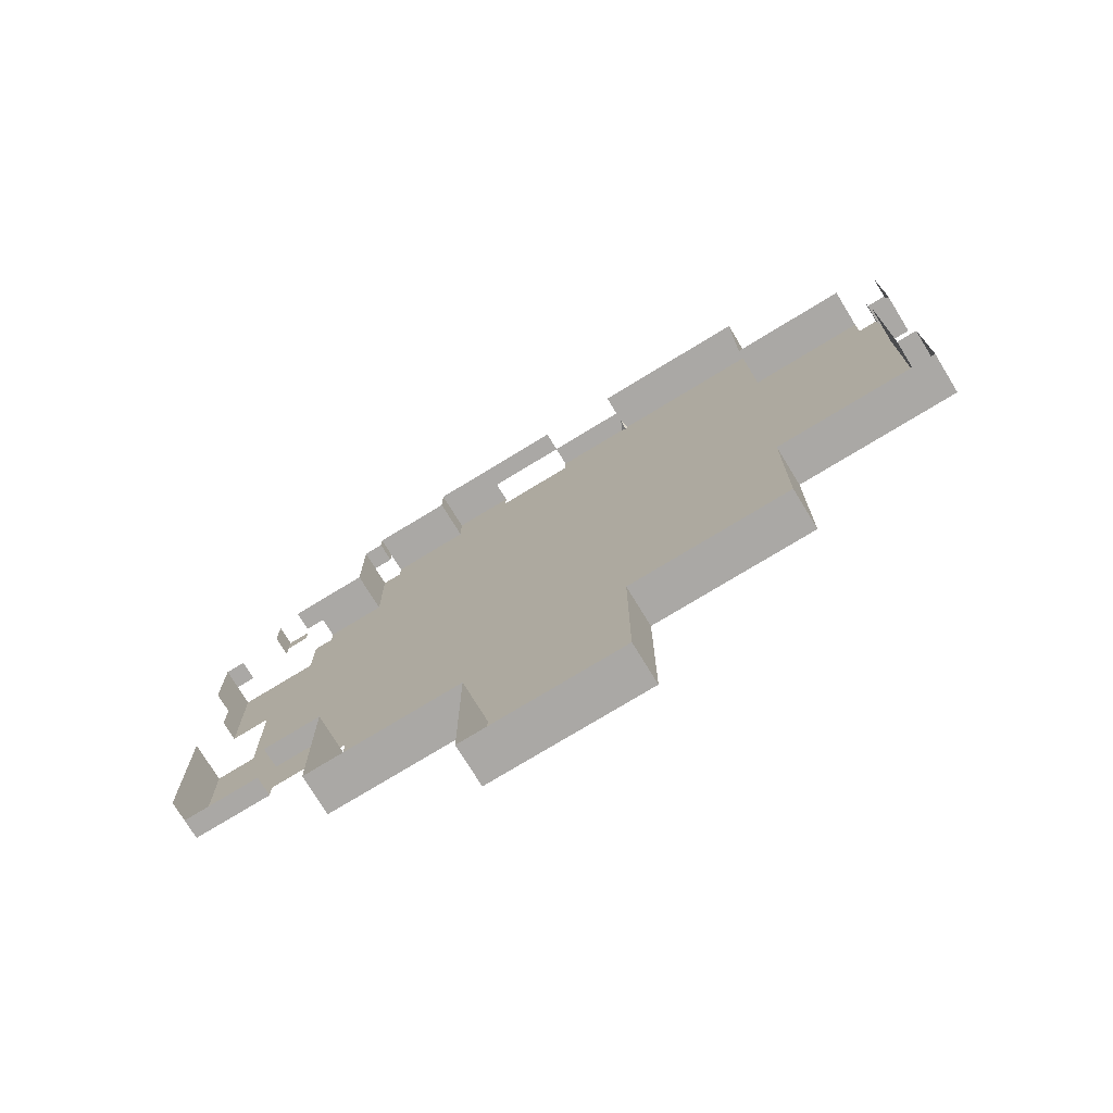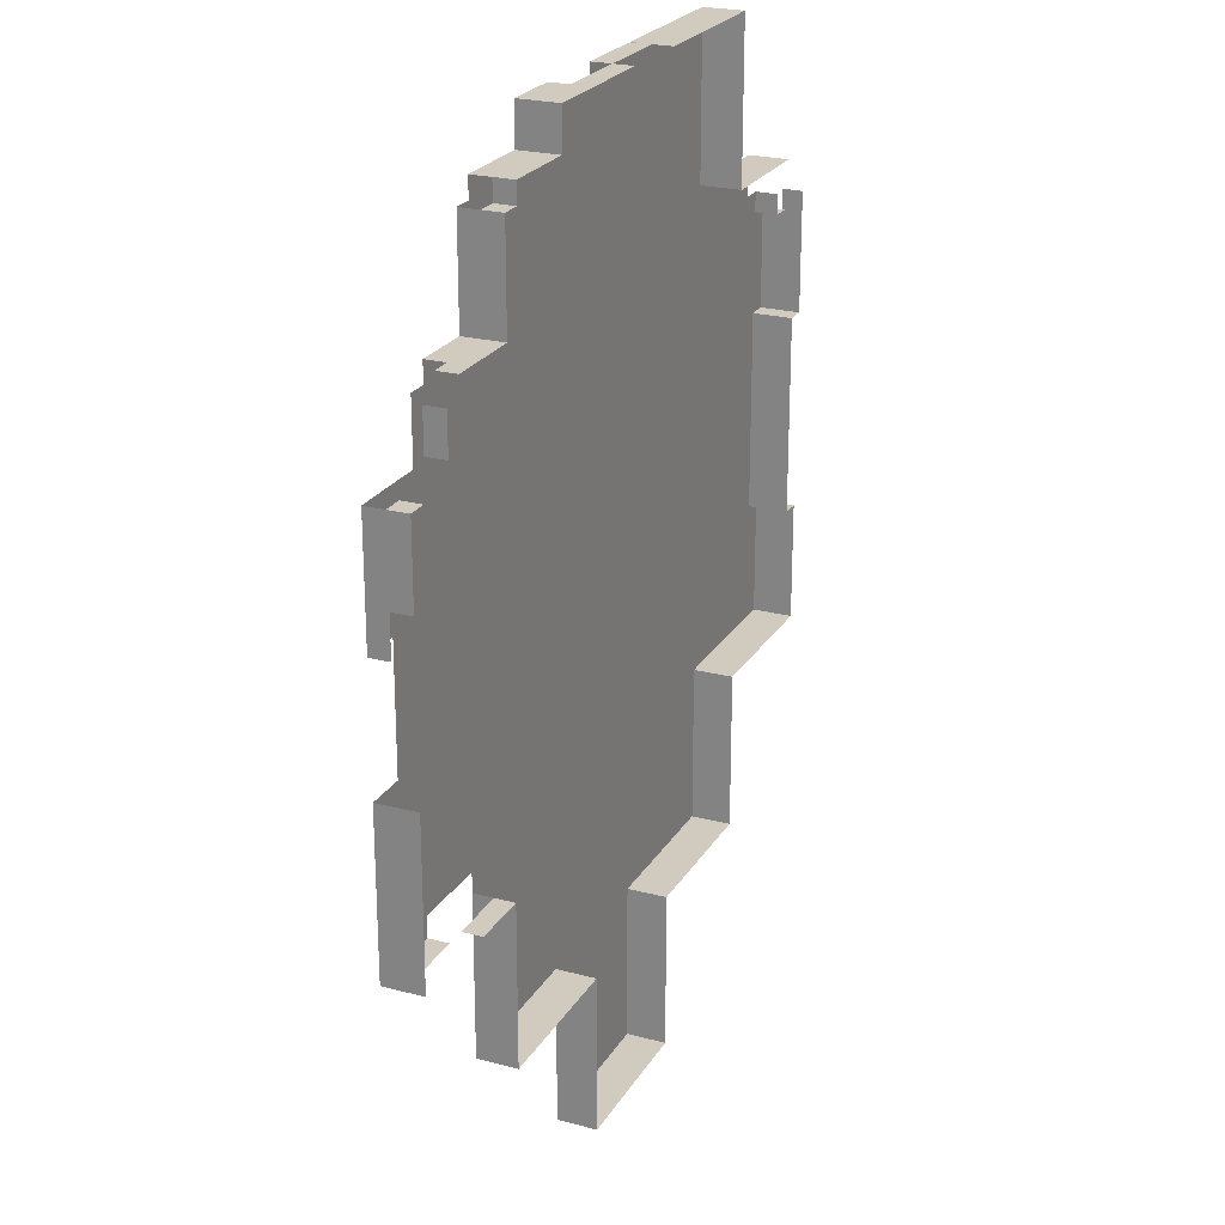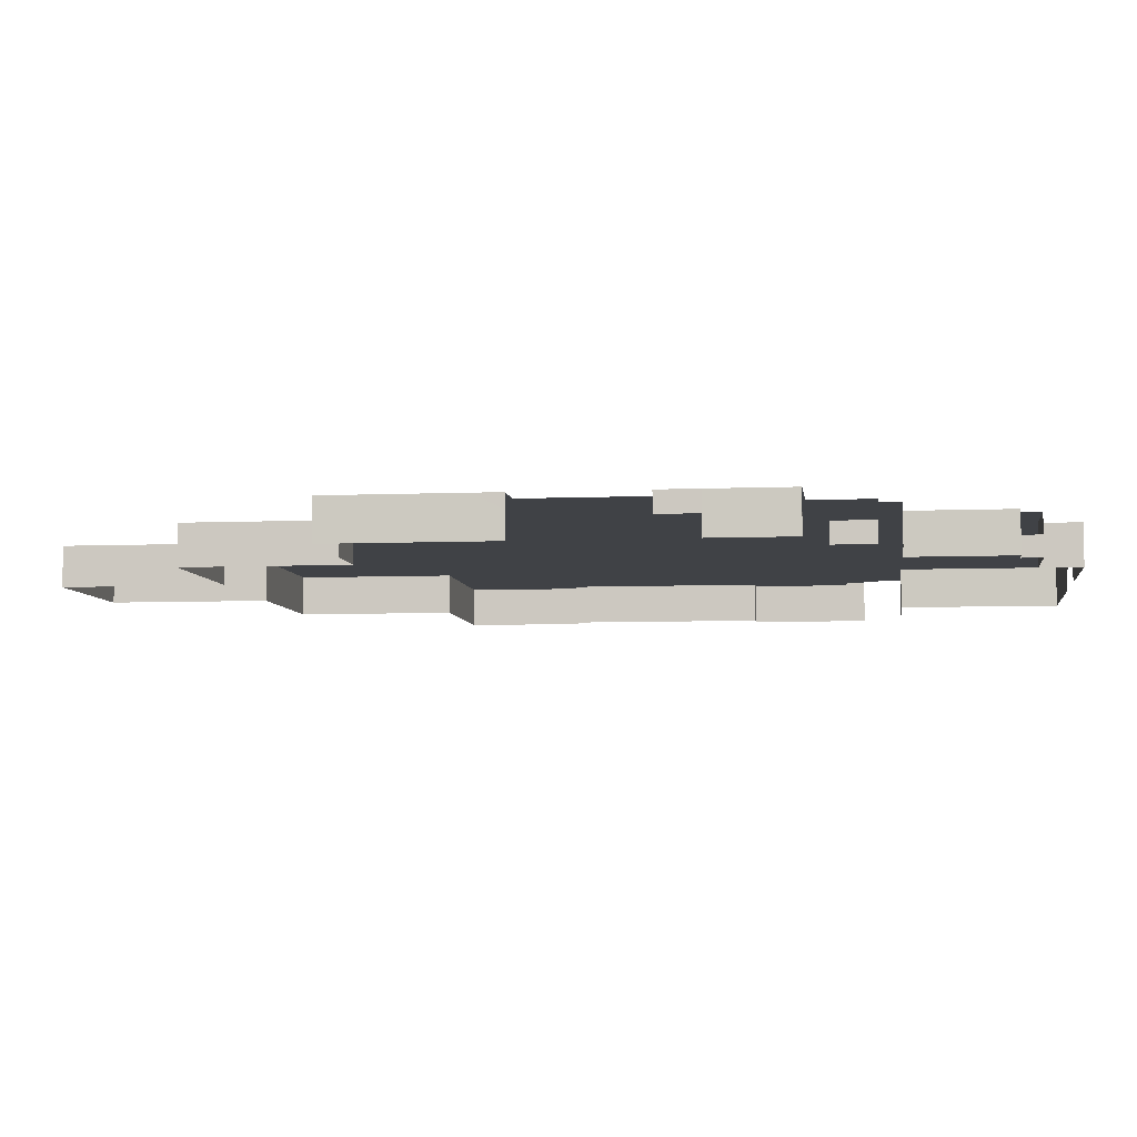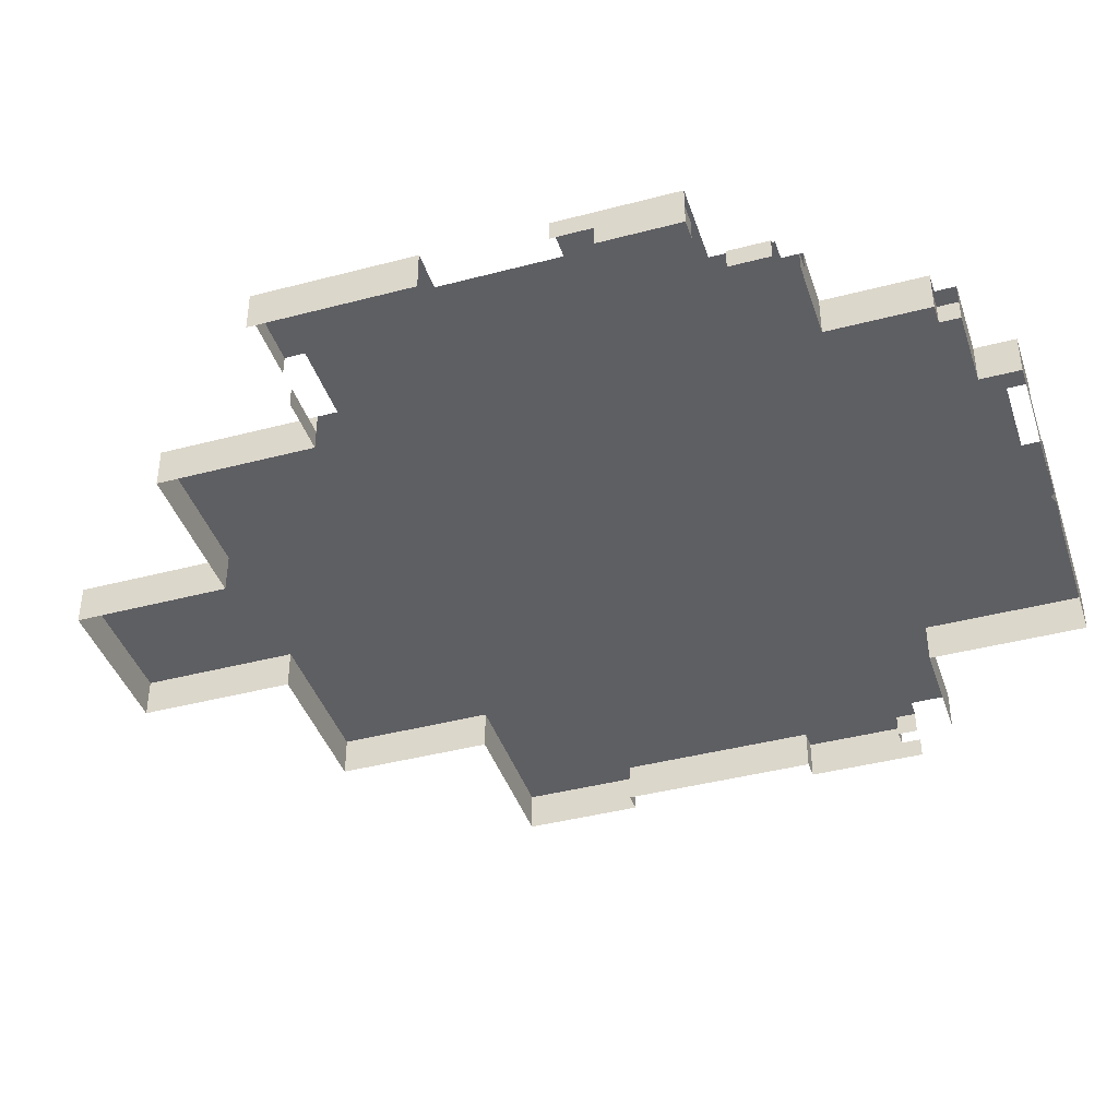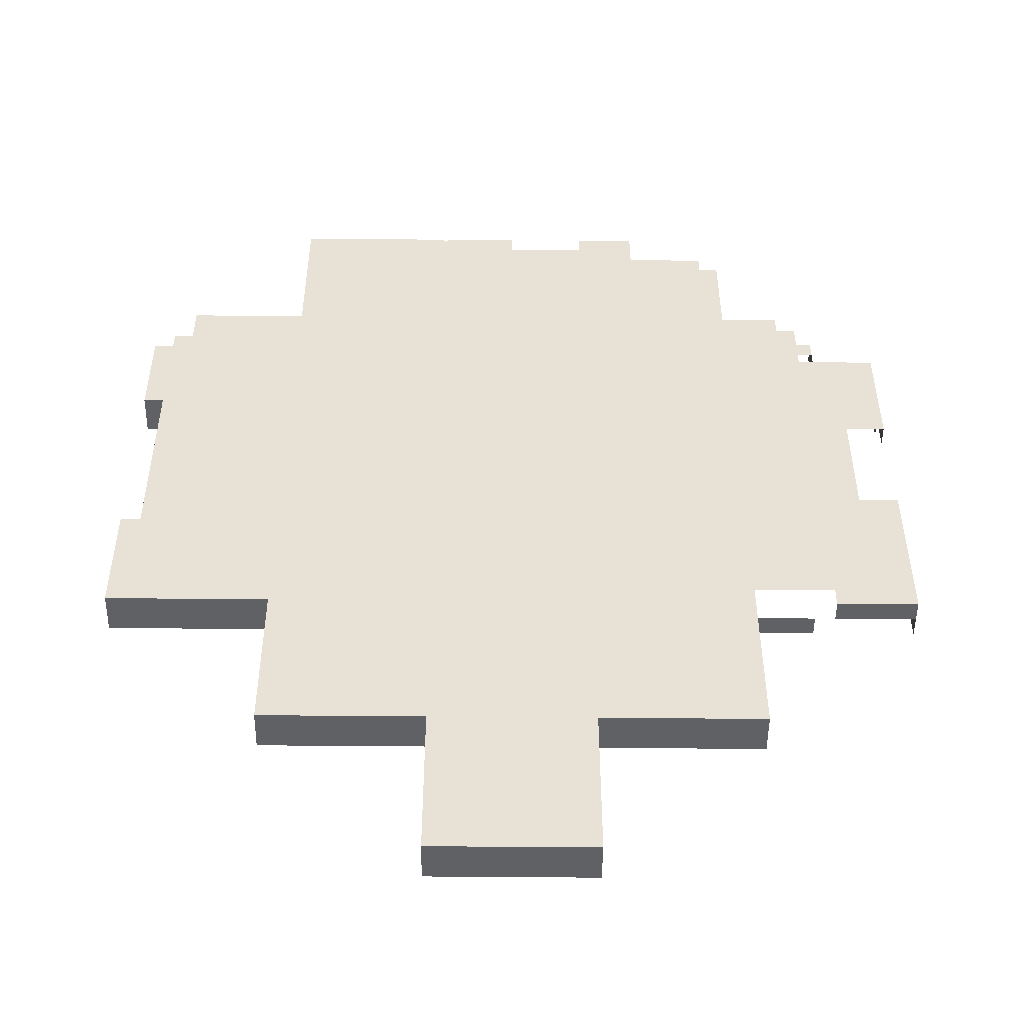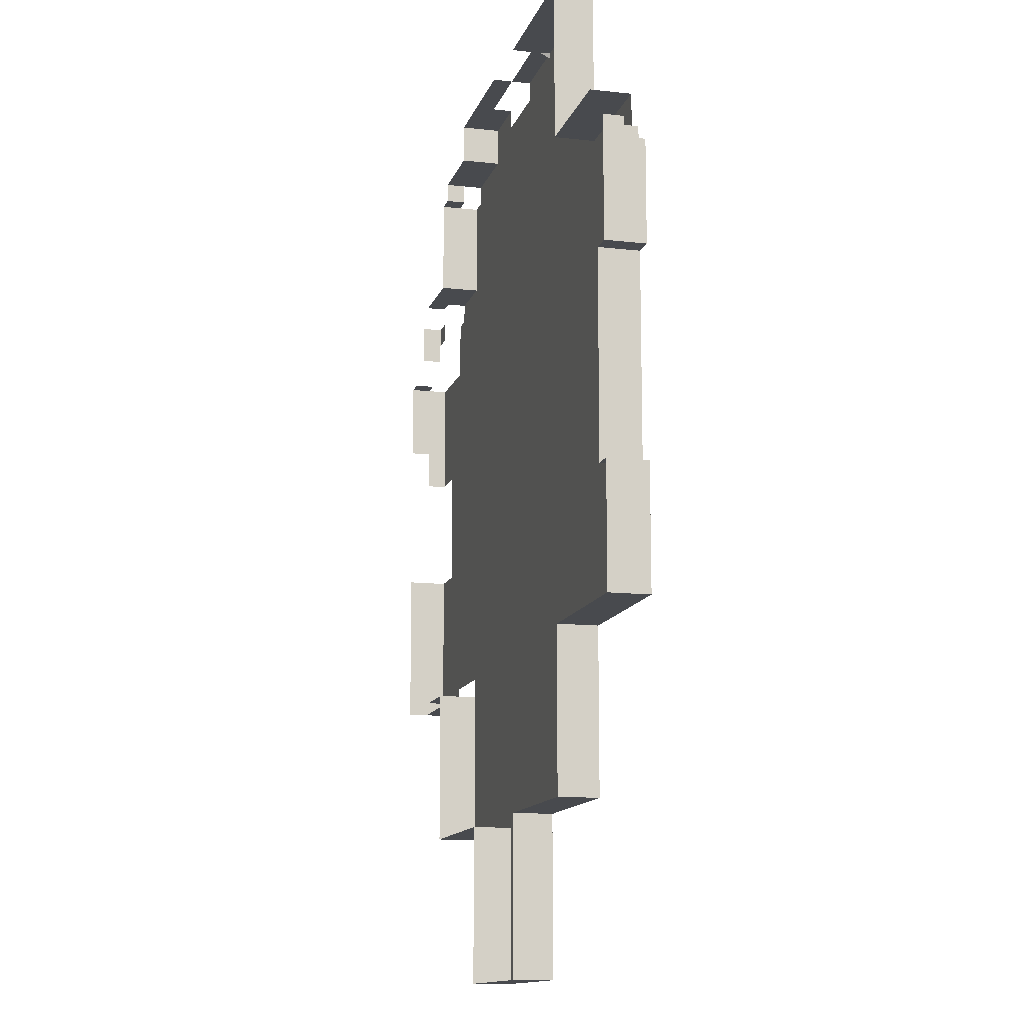
<metadata>
{"format":"obj","ext":"obj","renderer":"f3d","projection":"perspective","resolution":1024,"background":"white","views":[{"elev":-75.2,"azim":31.4,"up":"+Z"},{"elev":23.6,"azim":-66.1,"up":"+Z"},{"elev":-6.1,"azim":-82.6,"up":"+Y"},{"elev":-41.1,"azim":-72.2,"up":"+Y"},{"elev":-49.9,"azim":179.4,"up":"+Z"},{"elev":-12.8,"azim":75.3,"up":"+Z"}]}
</metadata>
<code>
g pb_Mesh153200
v -7.5 0 -16
v -6 0 -16
v -6 0 0
v -7.5 0 0
v -6 9.537e-07 16
v -7.5 9.537e-07 16
v -6 9.537e-07 32
v -7.5 9.537e-07 32
v -10 0 -16
v -8.5 0 -16
v -8.5 0 0
v -10 0 0
v -8.5 9.537e-07 16
v -10 9.537e-07 16
v -8.5 9.537e-07 32
v -10 9.537e-07 32
v 0 9.537e-07 64
v 0 9.537e-07 48
v 16 1.764e-05 64
v 16 9.537e-07 48
v 0 9.537e-07 32
v 16 9.537e-07 32
v -16 9.537e-07 32
v -16 9.537e-07 48
v -32 9.537e-07 32
v -32 9.537e-07 48
v 16 9.537e-07 16
v 30 0 28
v 30 0 16
v 30 0 48
v 28 -4 64
v 16 1.764e-05 64
v 28 0 64
v 16 -4 64
v 30 -4 28
v 30 0 48
v 30 0 28
v 30 -4 48
v 32 -4 16
v 32 0 28
v 32 0 16
v 32 -4 28
v 16 -4 16
v 30 0 16
v 16 9.537e-07 16
v 30 -4 16
v 0 -4 -16
v 0 0 0
v 0 0 -16
v 0 -4 1.526e-05
v -16 -4 1.526e-05
v -16 0 -16
v -16 0 0
v -16 -4 -16
v 16 1.764e-05 64
v 16 -4 80
v 16 9.537e-05 80
v 16 -4 64
v -6 0 -16
v 0 0 -16
v 0 0 0
v -6 0 0
v -6 9.537e-07 16
v 0 9.537e-07 16
v -6 9.537e-07 32
v -6 9.537e-07 48
v -6 9.537e-07 64
v -6 0 -16
v 0 -4 -16
v 0 0 -16
v -6 -4 -16
v -16 0 -16
v -10 0 -16
v -10 0 0
v -16 0 0
v -16 9.537e-07 16
v -10 9.537e-07 16
v -10 9.537e-07 32
v -10 9.537e-07 48
v -10 9.537e-07 64
v -16 9.537e-07 64
v -16 0 -16
v -10 -4 -16
v -10 0 -16
v -16 -4 -16
v -7.5 9.537e-07 32
v -7.5 9.537e-07 48
v -7.5 9.537e-07 64
v -6 4.768e-05 80
v -7.5 4.768e-05 80
v -7.5 0 -16
v -7.5 -4 -16
v -8.5 9.537e-07 32
v -8.5 9.537e-07 48
v -8.5 9.537e-07 64
v -8.5 0 -16
v -8.5 -4 -16
v 30 0 48
v 30 -4 48
v 32 0 48
v 32 -4 48
v 32 0 28
v 32 0 16
v 32 0 16
v 32 -4 16
v 30 -4 28
v 30 0 28
v 32 -4 28
v 32 0 28
v 28 0 60
v 28 0 62
v 28 0 64
v 30 0 58
v 30 0 60
v 32 0 48
v 32 0 58
v 32 -2 58
v 32 -4 60
v 32 -2 60
v 32 -4 58
v 32 0 48
v 32 0 58
v 32 -4 48
v 30 -2.25 58
v 30 0 60
v 30 0 58
v 30 -2.25 60
v 32 -2.25 58
v 30 0 58
v 32 0 58
v 30 -2.25 58
v -22 -4 80
v -22 0 76
v -22 0 80
v -22 -4 76
v -22 -4 76
v -30 -4 76
v -30 -2 76
v -22 0 76
v -30 0 76
v -32 -2 74
v -32 -4 74
v -32 -4 64
v -32 9.537e-07 64
v -32 0 74
v -32 9.537e-07 64
v -30 0 74
v -32 0 74
v -29.75 0 64
v -30 0 76
v -22 0 76
v -16 0 76
v -30 -2 74
v -32 -4 74
v -32 -2 74
v -30 -4 74
v -30 -4 74
v -30 -2 76
v -30 -4 76
v -30 -2 74
v -48 -4 32
v -48 0 18
v -48 9.537e-07 32
v -48 -4 16
v -48 -2 16
v -48 9.537e-07 16
v -48 9.537e-07 16
v -40 9.537e-07 16
v -48 0 18
v -40 0 18
v -40 9.537e-07 16
v -48 9.537e-07 16
v -48 -2 16
v -40 -2 16
v -8 0 78
v -10 0 78
v -8 0 80
v -16 2.408e-05 78
v -22 0 80
v -16 4.816e-05 80
v -10 -2 80
v -10 -4 80
v -16 -4 80
v -16 -2 80
v -8 -4 80
v -8 -2 80
v -16 -2 80
v -16 -4 80
v -22 -4 80
v -22 0 80
v -16 4.816e-05 80
v -6 -2 80
v -8 -2 80
v -7.5 4.768e-05 80
v -6 4.768e-05 80
v -7.5 4.768e-05 80
v -8 0 80
v -40 2.599e-05 48
v -40 9.537e-07 32
v -48 9.537e-07 32
v -46 9.537e-07 32
v -44 9.537e-07 32
v -32 0 18
v -44 1.973e-05 40
v -44 3.85e-05 48
v -48 0 44
v -46 4.476e-05 48
v -48 5.102e-05 48
v -46 0 44
v -44 0 44
v -48 -2 44
v -48 5.102e-05 48
v -48 -2 48
v -48 0 44
v -48 -4 56
v -48 -4 48
v -48 -2 48
v -48 -2 56
v -48 5.102e-05 48
v -48 7.606e-05 56
v -40 3.85e-05 56
v -32 9.537e-07 56
v -48 7.606e-05 56
v -42 0 56
v -38 -2 16
v -32 -4 16
v -32 -2 16
v -38 -4 16
v -32 0 62
v -38 0 64
v -38 0 62
v -40 0 62
v -32 -4 64
v -38 -4 64
v -38 -2 64
v -32 9.537e-07 64
v -38 0 64
v -40 -4 64
v -40 -2 64
v -46 -2 56
v -48 -4 56
v -48 -2 56
v -46 -4 56
v -42 -2 62
v -42 -4 62
v -42 -2 60
v -42 -4 58
v -42 -2 58
v -42 -2 60
v -39.75 -2 60
v -39.75 -2 62
v -42 -2 62
v 8 4.768e-07 8
v 8 0 7.629e-06
v 16 0 1.526e-05
v 16 4.768e-07 8
v 16 0 1.526e-05
v 16 -4 3.052e-05
v 16 4.768e-07 8
v 16 -4 16
v 16 9.537e-07 16
v 0 0 0
v 0 -4 1.526e-05
v 8 0 7.629e-06
v 16 -4 3.052e-05
v 16 0 1.526e-05
v 8 9.537e-07 16
v 4 9.537e-07 16
v 0 7.153e-07 12
v 0 4.768e-07 8
v 4 4.768e-07 8
v 4 7.153e-07 12
v 8 7.153e-07 12
v -24 0 7.629e-06
v -16 4.768e-07 8
v -24 4.768e-07 8
v -24 9.537e-07 16
v -32 4.768e-07 8
v -32 9.537e-07 16
v -32 0 1.526e-05
v -24 0 7.629e-06
v -32 0 1.526e-05
v -32 -4 3.052e-05
v -16 -4 1.526e-05
v -16 0 0
v -32 -2 16
v -32 4.768e-07 8
v -32 9.537e-07 16
v -32 -4 16
v -32 -4 3.052e-05
v -32 0 1.526e-05
v 0 0 79.5
v 16 9.537e-05 80
v 0.25 0 80
v -0.5 0 80
v 0 -0.9999 80
v 0.25 0 80
v 16 9.537e-05 80
v 0 -2 80
v 16 -4 80
v 0 -4 80
v -0.5 0 80
v 0 -0.9999 80
v 0 -2 80
v 0 -0.9999 80
v -0.5 0 80
v 0 0 79.5
v 0 -0.9999 80
v 0 0 79.5
v 0.25 0 80
g pb_Mesh153200_0
f 3 2 1
f 3 1 4
f 5 3 4
f 5 4 6
f 7 5 6
f 7 6 8
f 11 10 9
f 11 9 12
f 4 1 10
f 4 10 11
f 13 11 12
f 13 12 14
f 6 4 11
f 6 11 13
f 15 13 14
f 15 14 16
f 8 6 13
f 8 13 15
g pb_Mesh153200_1
f 19 18 17
f 19 20 18
f 20 21 18
f 20 22 21
f 25 24 23
f 25 26 24
f 28 27 22
f 28 29 27
f 30 22 20
f 30 28 22
f 33 32 31
f 32 34 31
f 37 36 35
f 36 38 35
f 41 40 39
f 40 42 39
f 45 44 43
f 44 46 43
f 49 48 47
f 48 50 47
f 53 52 51
f 52 54 51
f 57 56 55
f 56 58 55
f 61 60 59
f 61 59 62
f 21 64 63
f 21 63 65
f 18 21 65
f 18 65 66
f 17 18 66
f 17 66 67
f 70 69 68
f 69 71 68
f 74 73 72
f 74 72 75
f 78 77 76
f 78 76 23
f 79 78 23
f 79 23 24
f 80 79 24
f 80 24 81
f 84 83 82
f 83 85 82
f 66 65 86
f 66 86 87
f 67 66 87
f 67 87 88
f 89 67 88
f 89 88 90
f 68 71 91
f 71 92 91
f 94 93 78
f 94 78 79
f 87 86 93
f 87 93 94
f 95 94 79
f 95 79 80
f 88 87 94
f 88 94 95
f 91 92 96
f 92 97 96
f 96 97 84
f 97 83 84
f 100 99 98
f 100 101 99
f 102 29 28
f 102 103 29
f 104 46 44
f 104 105 46
f 108 107 106
f 108 109 107
f 110 30 20
f 20 19 110
f 19 111 110
f 19 112 111
f 110 113 30
f 110 114 113
f 116 115 30
f 116 30 113
f 119 118 117
f 118 120 117
f 122 117 121
f 117 123 121
f 117 120 123
f 126 125 124
f 125 127 124
f 130 129 128
f 129 131 128
f 134 133 132
f 133 135 132
f 138 137 136
f 139 138 136
f 139 140 138
f 143 142 141
f 144 143 141
f 145 144 141
f 148 147 146
f 147 149 146
f 151 147 150
f 147 81 149
f 147 151 81
f 81 151 152
f 155 154 153
f 154 156 153
f 159 158 157
f 158 160 157
f 163 162 161
f 162 164 161
f 165 164 162
f 166 165 162
f 169 168 167
f 170 168 169
f 173 172 171
f 174 173 171
f 175 95 80
f 175 80 176
f 88 95 175
f 90 88 175
f 90 175 177
f 176 80 81
f 176 81 152
f 176 152 178
f 178 152 151
f 178 151 179
f 180 178 179
f 183 182 181
f 184 183 181
f 181 182 185
f 181 185 186
f 189 188 187
f 190 189 187
f 190 187 191
f 194 193 192
f 194 192 195
f 197 193 196
f 199 198 25
f 198 26 25
f 201 169 200
f 201 202 169
f 169 202 170
f 202 199 170
f 25 170 199
f 25 203 170
f 204 199 202
f 198 199 204
f 205 198 204
f 208 207 206
f 207 209 206
f 207 205 209
f 205 210 209
f 213 212 211
f 212 214 211
f 217 216 215
f 218 217 215
f 219 217 218
f 220 219 218
f 198 221 26
f 221 222 26
f 223 207 208
f 223 224 207
f 224 205 207
f 205 224 198
f 224 221 198
f 227 226 225
f 226 228 225
f 149 229 146
f 229 149 222
f 24 26 222
f 222 81 24
f 149 81 222
f 146 231 230
f 146 229 231
f 232 231 221
f 231 222 221
f 229 222 231
f 235 234 233
f 236 235 233
f 236 237 235
f 238 234 235
f 239 238 235
f 242 241 240
f 241 243 240
f 246 245 244
f 245 246 247
f 246 248 247
f 251 250 249
f 251 249 252
f 255 254 253
f 256 255 253
f 259 258 257
f 260 258 259
f 260 259 261
f 264 263 262
f 265 263 264
f 265 264 266
f 22 27 267
f 268 64 21
f 267 268 21
f 22 267 21
f 271 270 269
f 272 271 269
f 253 271 272
f 273 253 272
f 268 273 272
f 268 267 273
f 64 268 269
f 269 268 272
f 270 271 61
f 271 254 61
f 253 254 271
f 256 253 273
f 27 256 273
f 27 273 267
f 270 61 62
f 62 63 270
f 63 269 270
f 63 64 269
f 275 75 274
f 275 274 276
f 76 275 276
f 277 76 276
f 277 276 278
f 277 278 279
f 276 280 278
f 276 274 280
f 283 282 281
f 283 281 284
f 285 284 281
f 74 75 275
f 77 74 275
f 77 275 76
f 23 76 277
f 203 277 279
f 277 203 25
f 23 277 25
f 288 287 286
f 289 286 287
f 289 287 290
f 287 291 290
f 292 19 17
f 293 19 292
f 294 293 292
f 67 292 17
f 89 292 67
f 89 295 292
f 298 297 296
f 298 296 299
f 300 298 299
f 299 301 300
f 304 303 302
f 302 192 304
f 302 195 192
f 307 306 305
f 310 309 308

</code>
